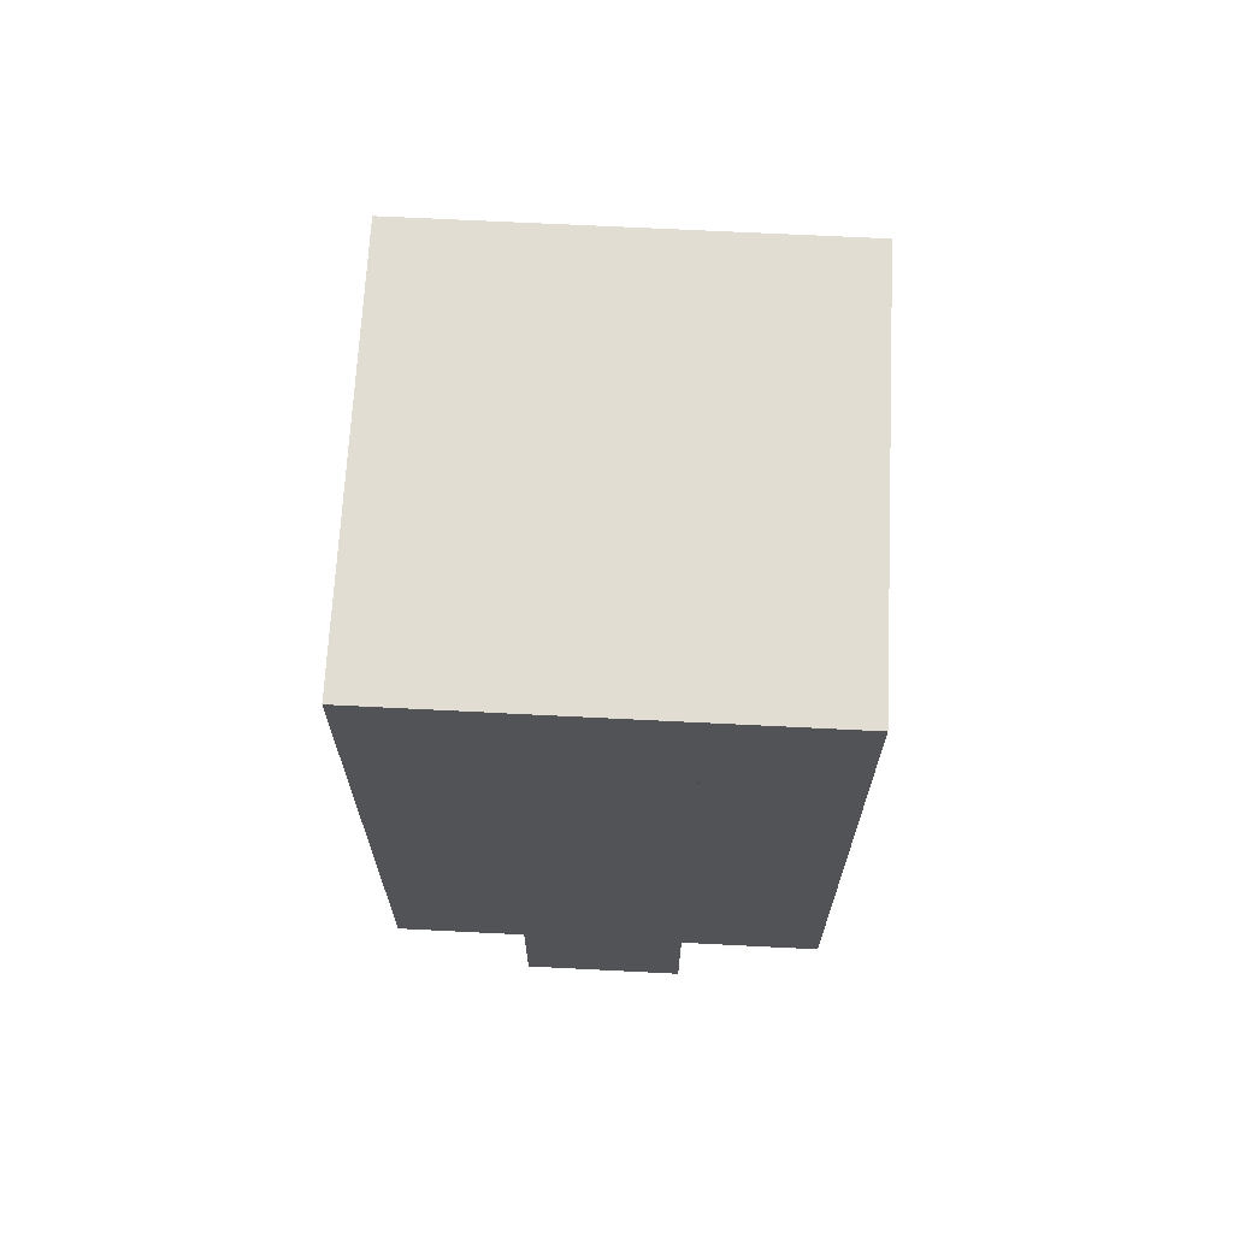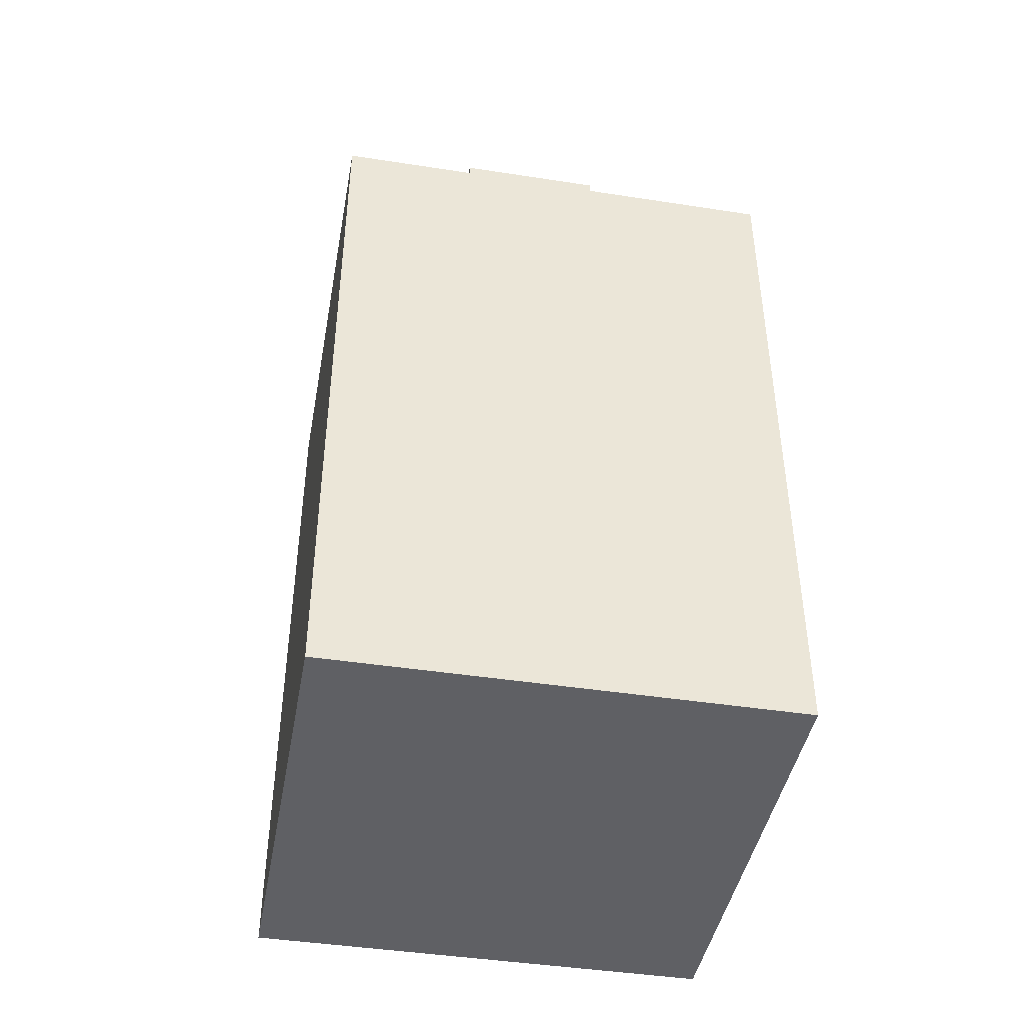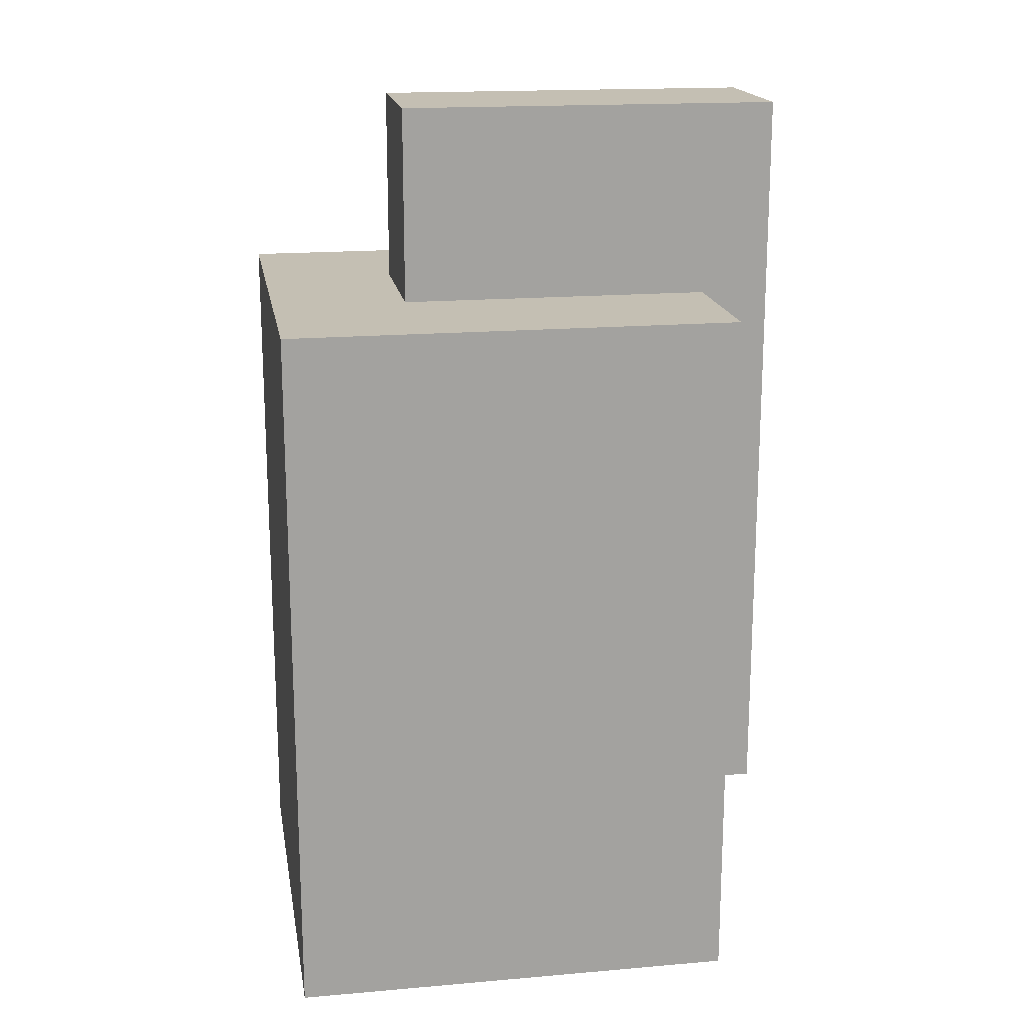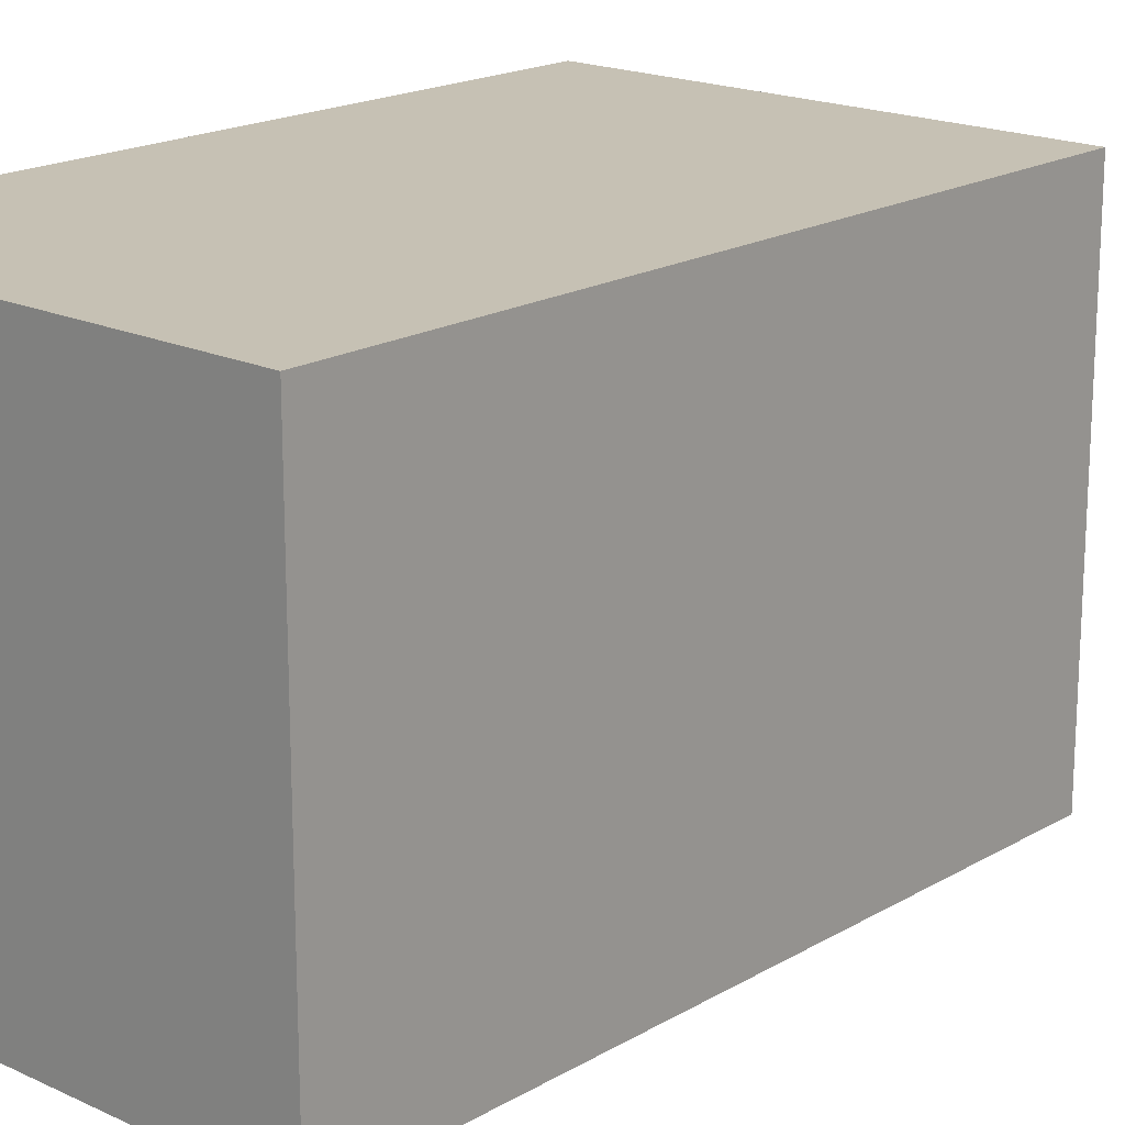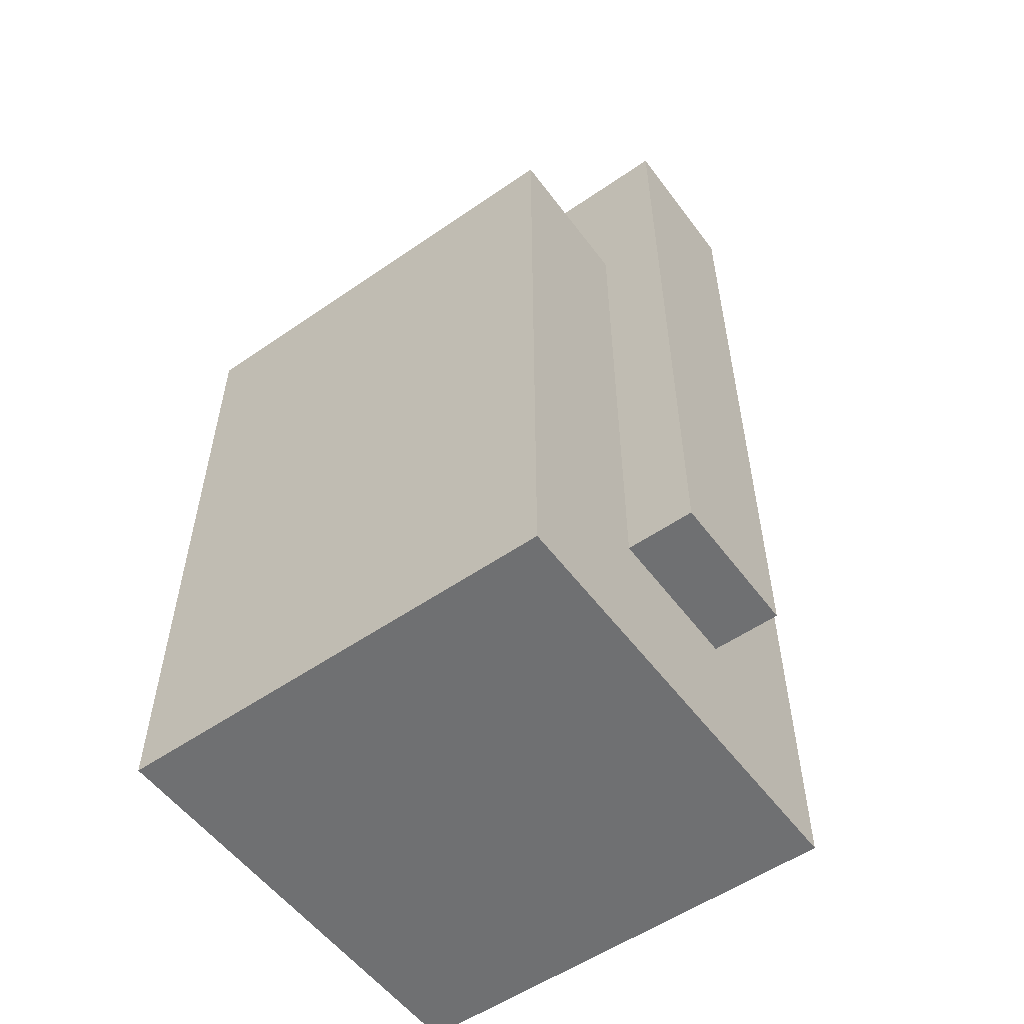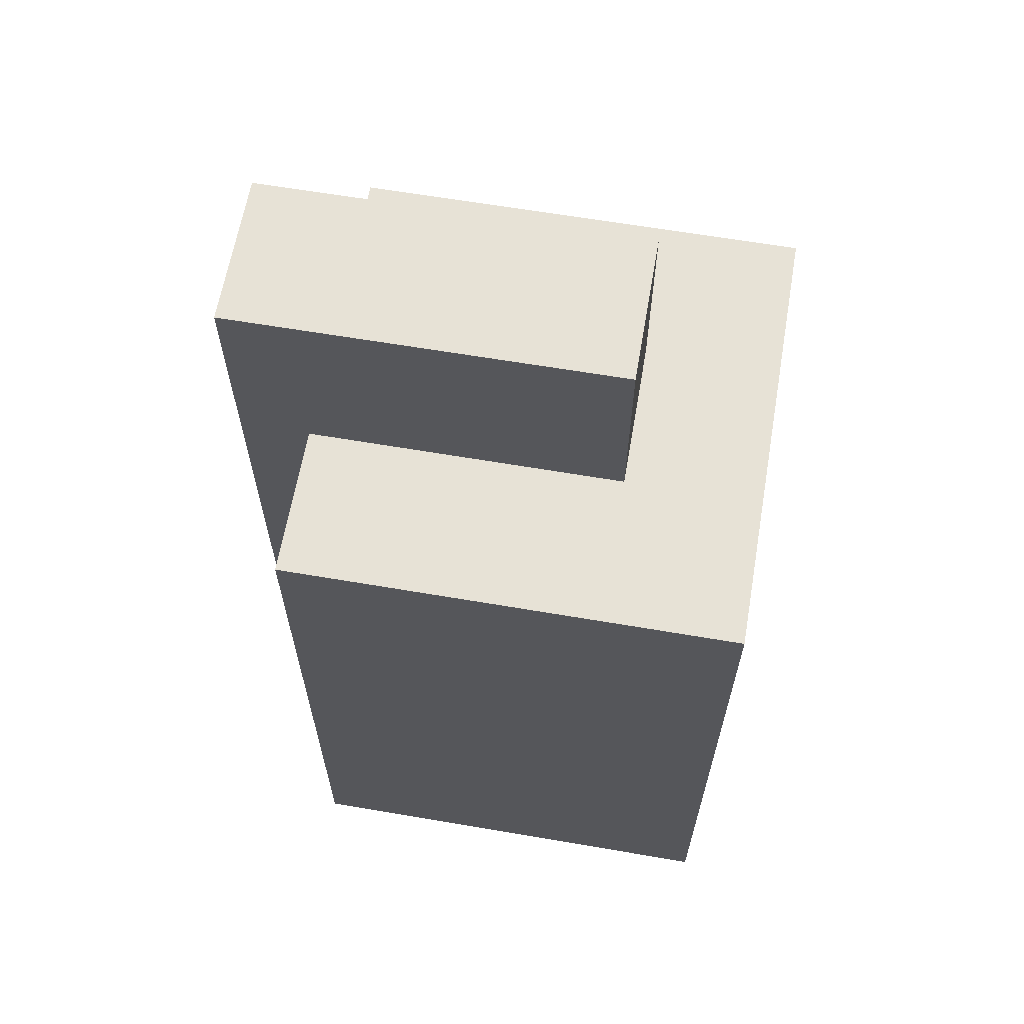
<metadata>
{"format":"obj","ext":"obj","renderer":"f3d","projection":"perspective","resolution":1024,"background":"white","views":[{"elev":68.1,"azim":-177.1,"up":"+Y"},{"elev":-43.8,"azim":-10.3,"up":"+Y"},{"elev":17.8,"azim":80.4,"up":"+Y"},{"elev":18.5,"azim":41.9,"up":"+Z"},{"elev":-54.9,"azim":126.1,"up":"+Y"},{"elev":63.5,"azim":-80.2,"up":"+Y"}]}
</metadata>
<code>
v 7.681 -11.31 7.681
v 7.681 -11.31 -7.681
v 7.681 12.91 7.681
v 7.681 12.91 -7.681
v -7.681 12.91 7.681
v -7.681 12.91 -7.681
v -7.681 -11.31 7.681
v -7.681 -11.31 -7.681
v -2.56 12.91 -7.681
v 2.56 12.91 -7.681
v 2.56 -6.249 -7.681
v -2.56 -6.249 -7.681
v 2.56 12.91 3.045
v -2.56 12.91 3.045
v 2.56 -6.249 -10.05
v 2.56 19.6 -10.04
v -2.56 -6.249 -10.05
v -2.56 19.6 -10.04
v 2.56 19.62 3.045
v -2.56 19.62 3.045
f 4 3 1 2
f 13 3 4 10
f 8 7 5 6
f 2 1 7 8
f 12 8 6 9
f 7 1 3 5
f 16 15 17 18
f 20 19 16 18
f 10 11 15 16
f 11 12 17 15
f 12 9 18 17
f 14 13 19 20
f 13 10 16 19
f 9 14 20 18
f 2 11 10 4
f 12 11 2 8
f 6 5 14 9
f 14 5 3 13

</code>
